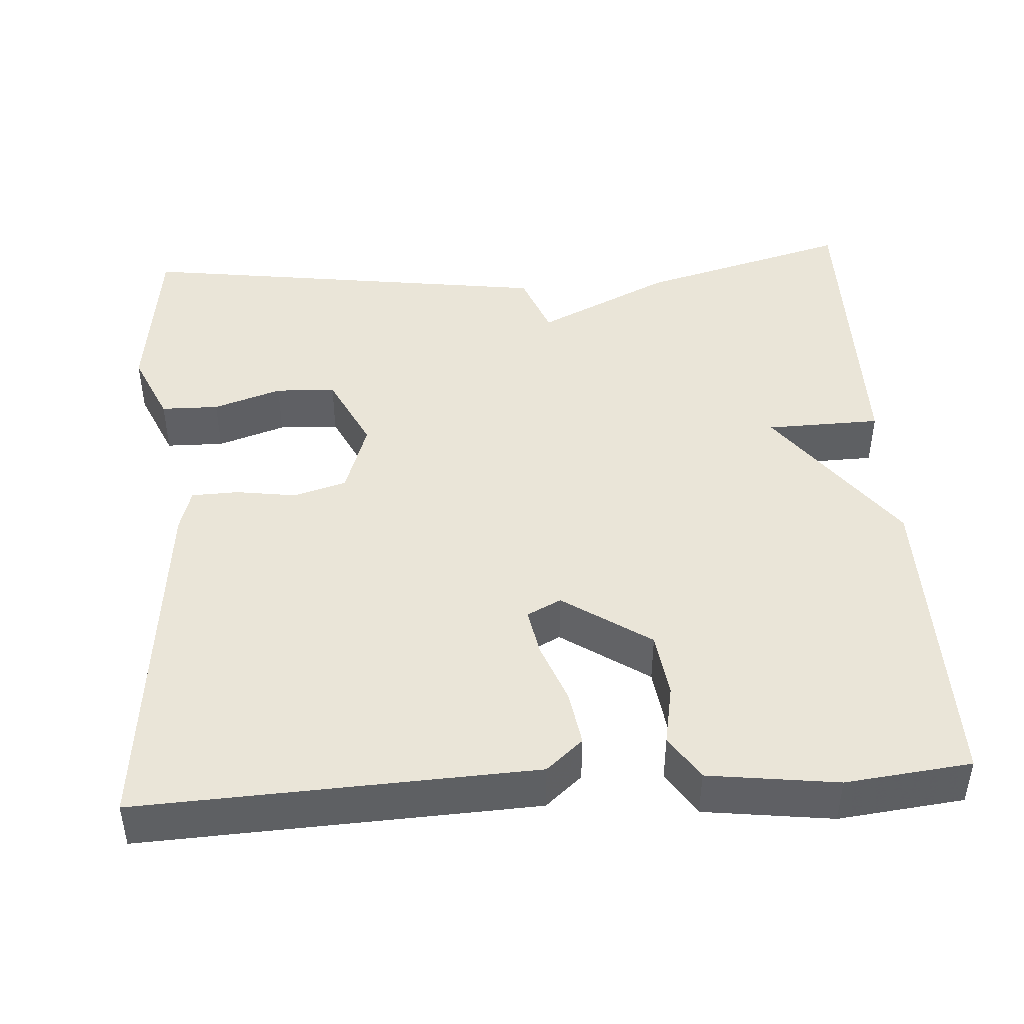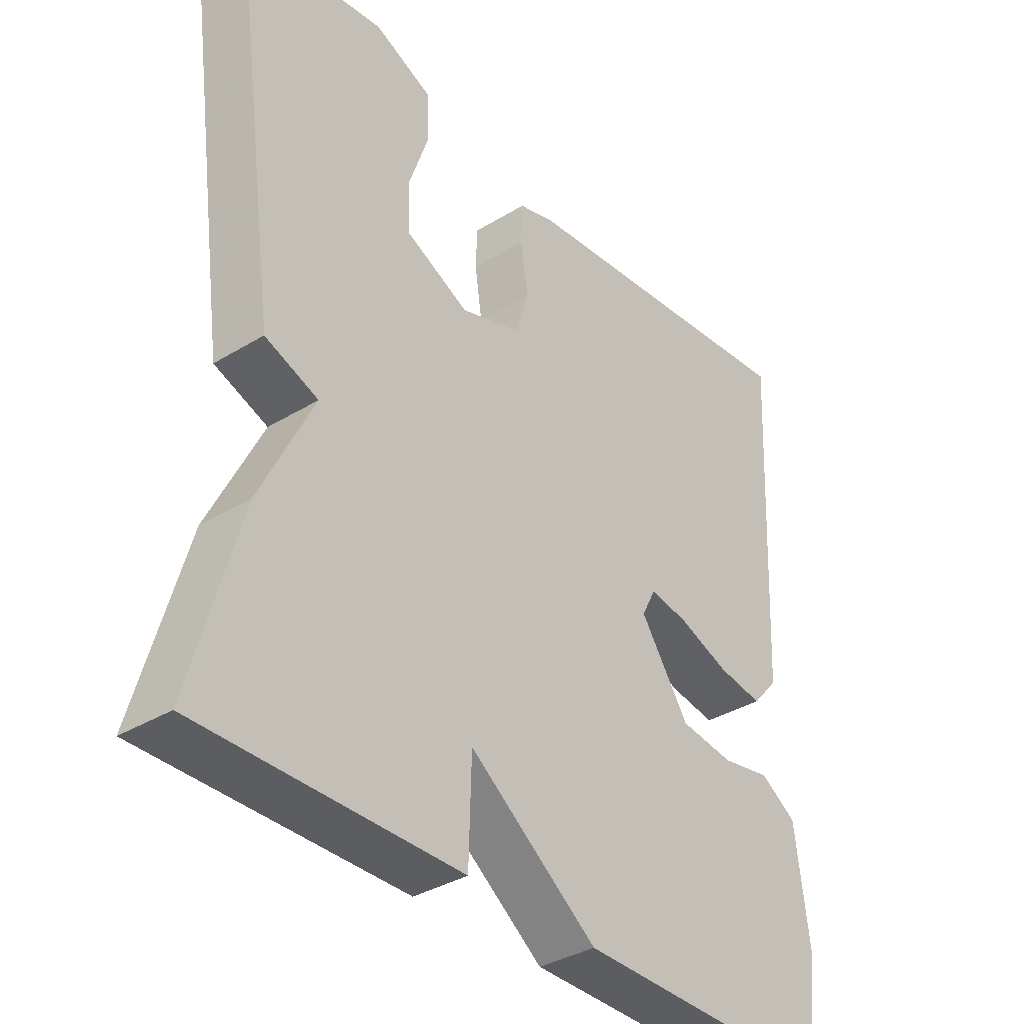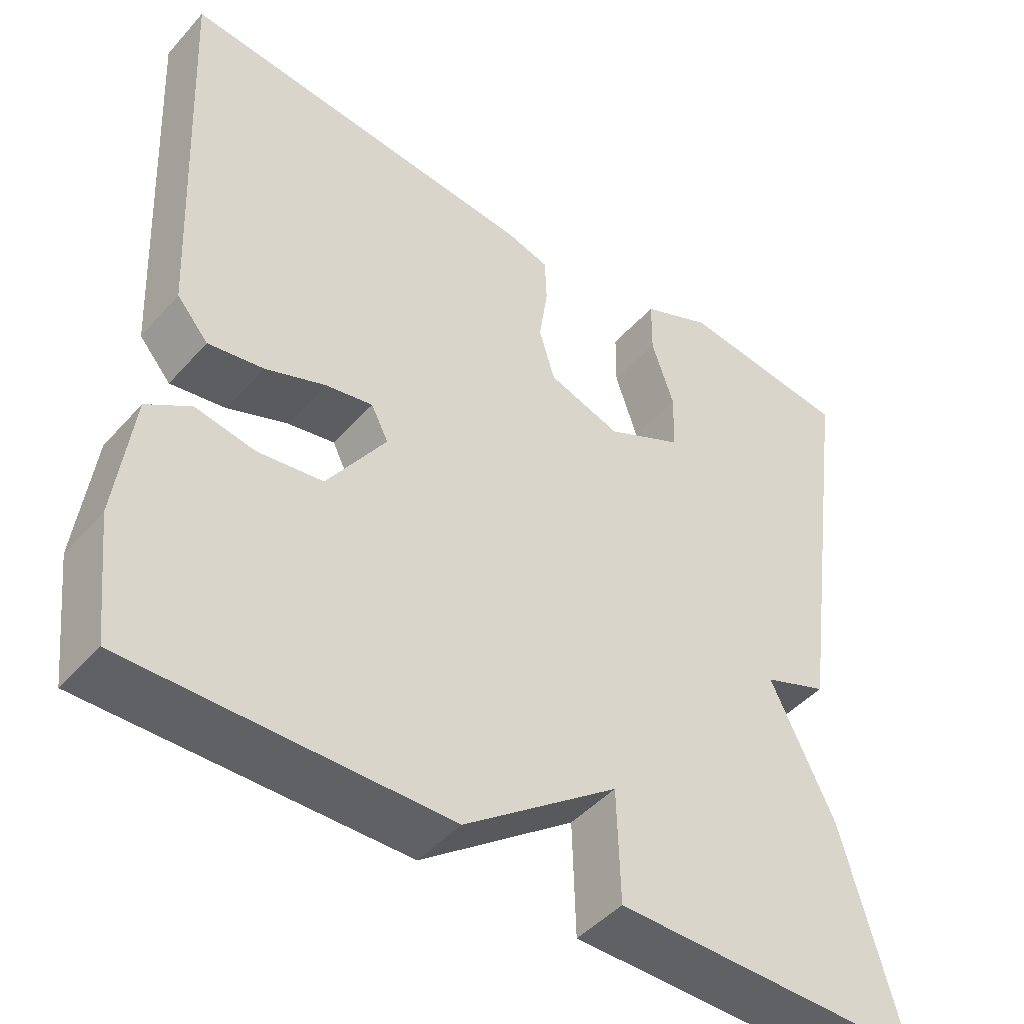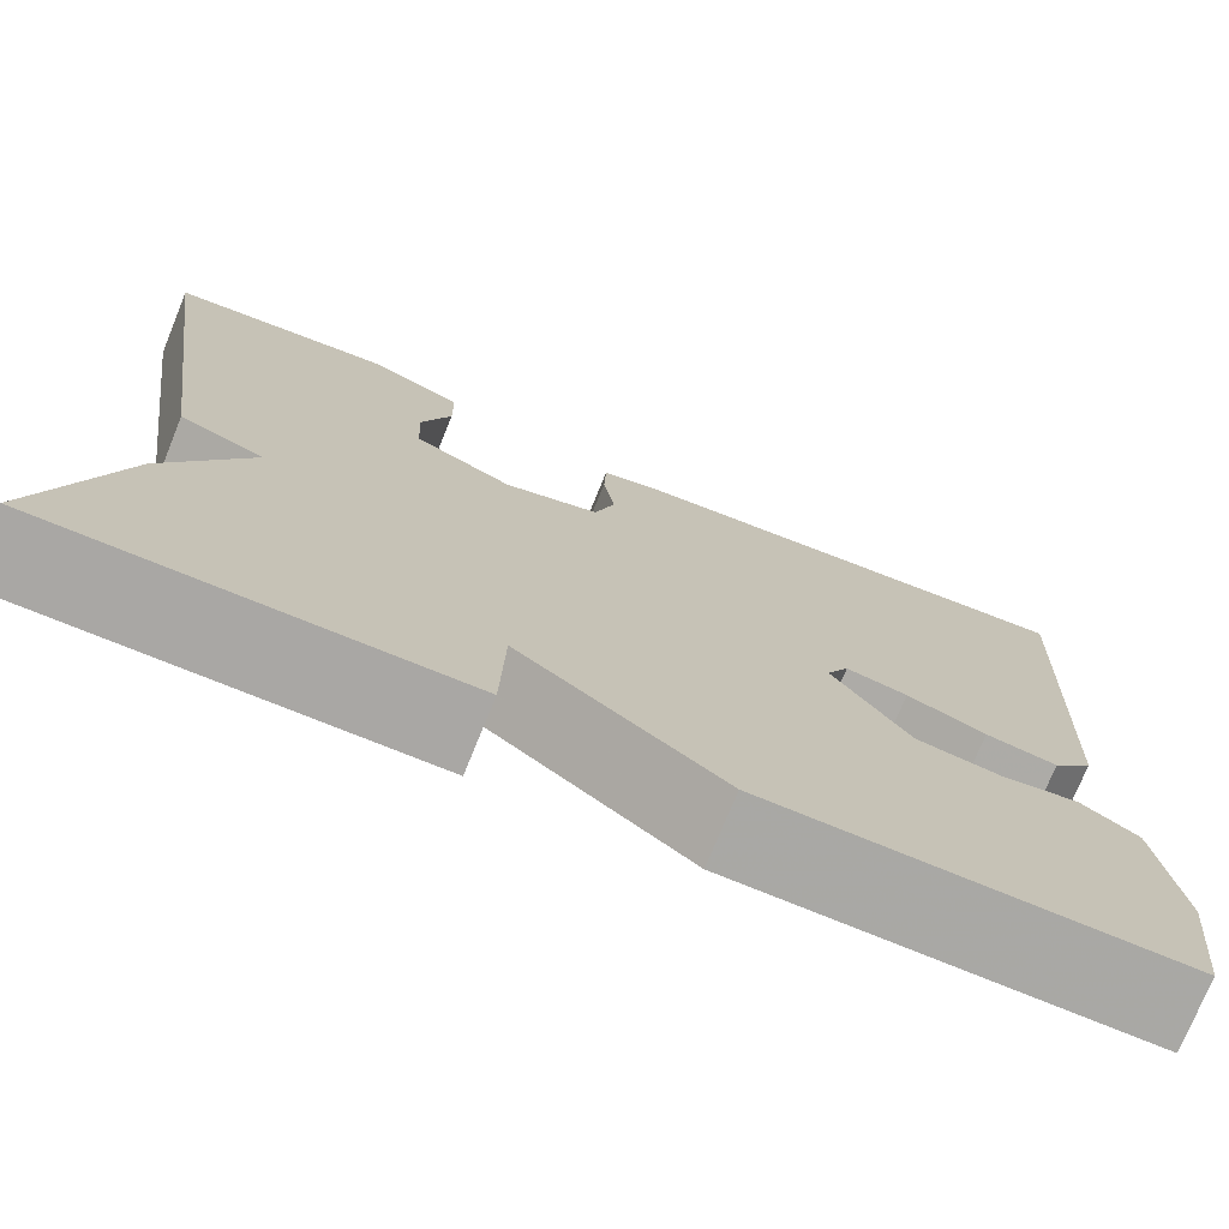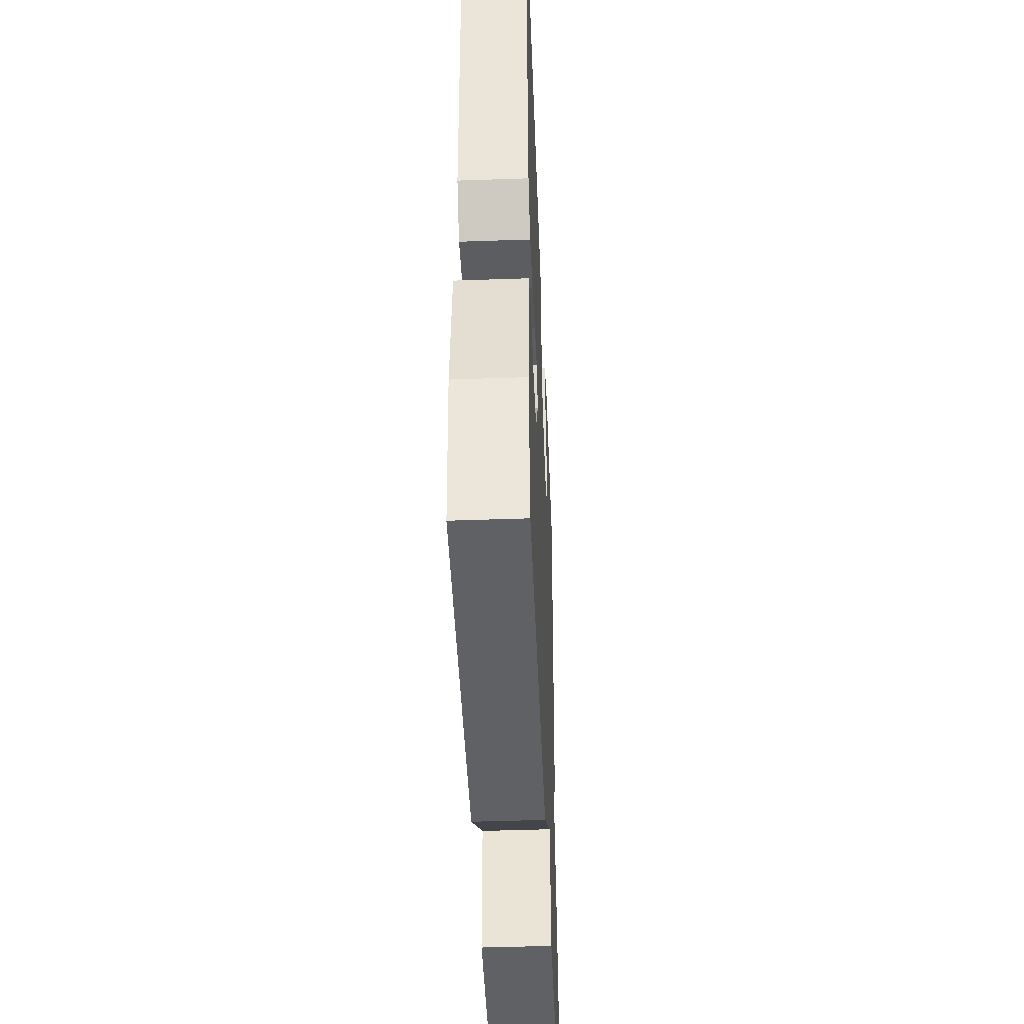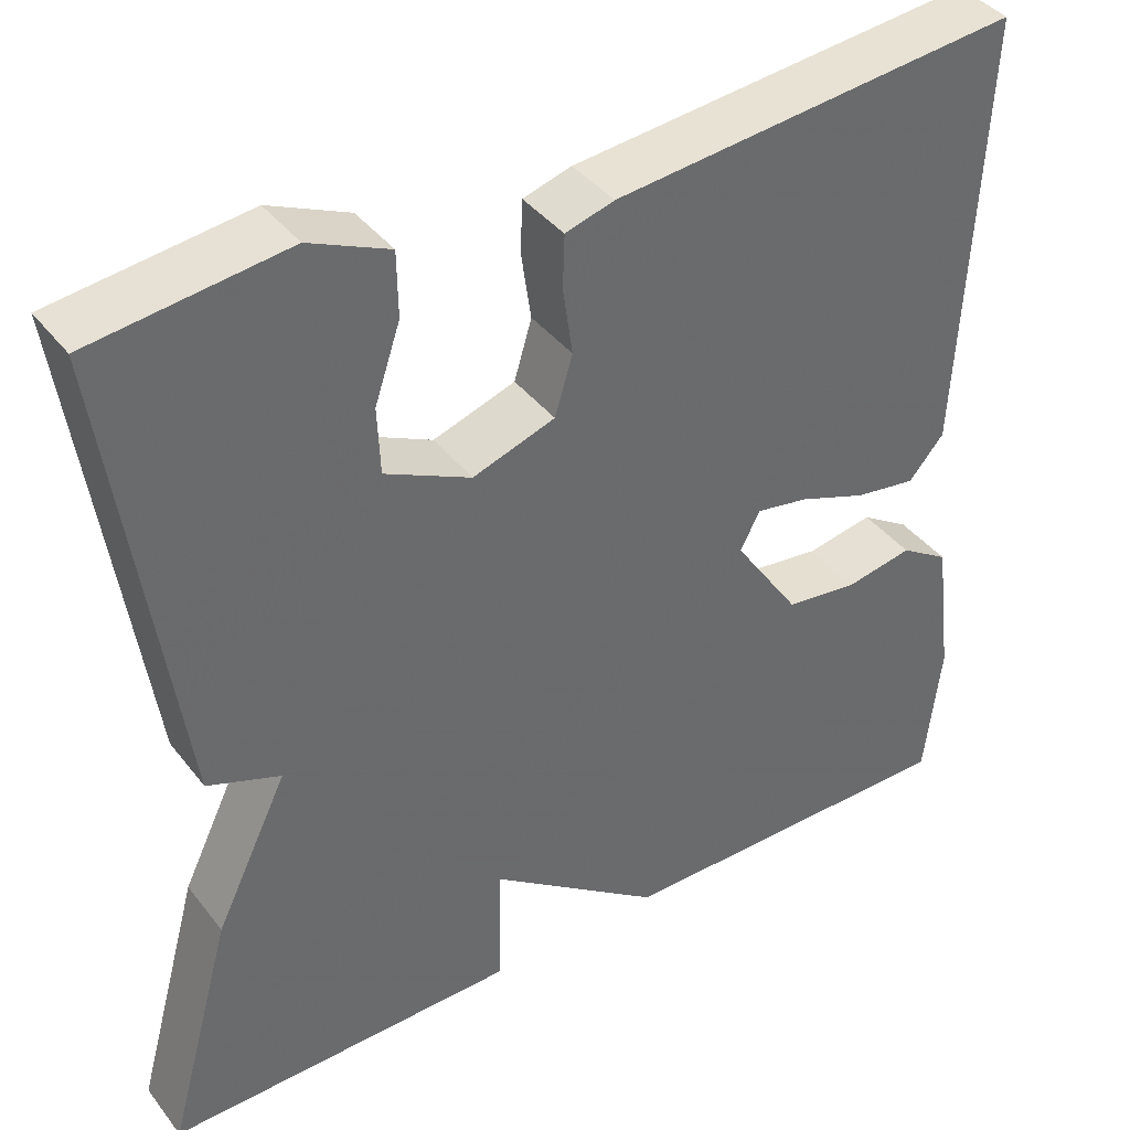
<metadata>
{"format":"obj","ext":"obj","renderer":"f3d","projection":"perspective","resolution":1024,"background":"white","views":[{"elev":44.7,"azim":86.3,"up":"+Y"},{"elev":-35.9,"azim":-51.2,"up":"+Z"},{"elev":-45.8,"azim":141.2,"up":"+Z"},{"elev":-74.9,"azim":-22.2,"up":"+Z"},{"elev":-45.8,"azim":92.3,"up":"+Z"},{"elev":40.0,"azim":-33.9,"up":"+Z"}]}
</metadata>
<code>
v -0.5 0.07 0.5
v -0.281 0.07 0.527
v -0.191 0.07 0.487
v -0.19 0.07 0.414
v -0.219 0.07 0.328
v -0.216 0.07 0.252
v -0.119 0.07 0.205
v -0.026 0.07 0.236
v -0.006 0.07 0.303
v -0.017 0.07 0.379
v -0.015 0.07 0.439
v 0.04 0.07 0.455
v 0.5 0.07 0.5
v 0.476 0.07 0.003
v 0.436 0.07 -0.043
v 0.366 0.07 -0.032
v 0.289 0.07 -0.003
v 0.229 0.07 0.008
v 0.207 0.07 -0.035
v 0.282 0.07 -0.146
v 0.365 0.07 -0.157
v 0.441 0.07 -0.143
v 0.497 0.07 -0.179
v 0.518 0.07 -0.342
v 0.5 0.07 -0.5
v 0.098 0.07 -0.497
v -0.098 0.07 -0.352
v -0.102 0.07 -0.497
v -0.5 0.07 -0.5
v -0.426 0.07 -0.232
v -0.344 0.07 -0.063
v -0.426 0.07 -0.032
v -0.5 0 0.5
v -0.281 0 0.527
v -0.191 0 0.487
v -0.19 0 0.414
v -0.219 0 0.328
v -0.216 0 0.252
v -0.119 0 0.205
v -0.026 0 0.236
v -0.006 0 0.303
v -0.017 0 0.379
v -0.015 0 0.439
v 0.04 0 0.455
v 0.5 0 0.5
v 0.476 0 0.003
v 0.436 0 -0.043
v 0.366 0 -0.032
v 0.289 0 -0.003
v 0.229 0 0.008
v 0.207 0 -0.035
v 0.282 0 -0.146
v 0.365 0 -0.157
v 0.441 0 -0.143
v 0.497 0 -0.179
v 0.518 0 -0.342
v 0.5 0 -0.5
v 0.098 0 -0.497
v -0.098 0 -0.352
v -0.102 0 -0.497
v -0.5 0 -0.5
v -0.426 0 -0.232
v -0.344 0 -0.063
v -0.426 0 -0.032
f 1 2 3
f 32 1 3
f 31 32 3
f 29 30 31
f 28 29 31
f 27 28 31
f 25 26 27
f 24 25 27
f 23 24 27
f 22 23 27
f 21 22 27
f 20 21 27
f 19 20 27 31
f 18 19 31
f 15 16 17
f 14 15 17
f 13 14 17
f 12 13 17
f 11 12 17
f 10 11 17
f 9 10 17
f 8 9 17 18
f 7 8 18 31
f 3 4 5
f 31 3 5
f 31 5 6
f 6 7 31
f 35 34 33
f 35 33 64
f 35 64 63
f 63 62 61
f 63 61 60
f 63 60 59
f 59 58 57
f 59 57 56
f 59 56 55
f 59 55 54
f 59 54 53
f 59 53 52
f 63 59 52 51
f 63 51 50
f 49 48 47
f 49 47 46
f 49 46 45
f 49 45 44
f 49 44 43
f 49 43 42
f 49 42 41
f 50 49 41 40
f 63 50 40 39
f 37 36 35
f 37 35 63
f 38 37 63
f 63 39 38
f 1 33 34 2
f 2 34 35 3
f 3 35 36 4
f 4 36 37 5
f 5 37 38 6
f 6 38 39 7
f 7 39 40 8
f 8 40 41 9
f 9 41 42 10
f 10 42 43 11
f 11 43 44 12
f 12 44 45 13
f 13 45 46 14
f 14 46 47 15
f 15 47 48 16
f 16 48 49 17
f 17 49 50 18
f 18 50 51 19
f 19 51 52 20
f 20 52 53 21
f 21 53 54 22
f 22 54 55 23
f 23 55 56 24
f 24 56 57 25
f 25 57 58 26
f 26 58 59 27
f 27 59 60 28
f 28 60 61 29
f 29 61 62 30
f 30 62 63 31
f 31 63 64 32
f 32 64 33 1

</code>
